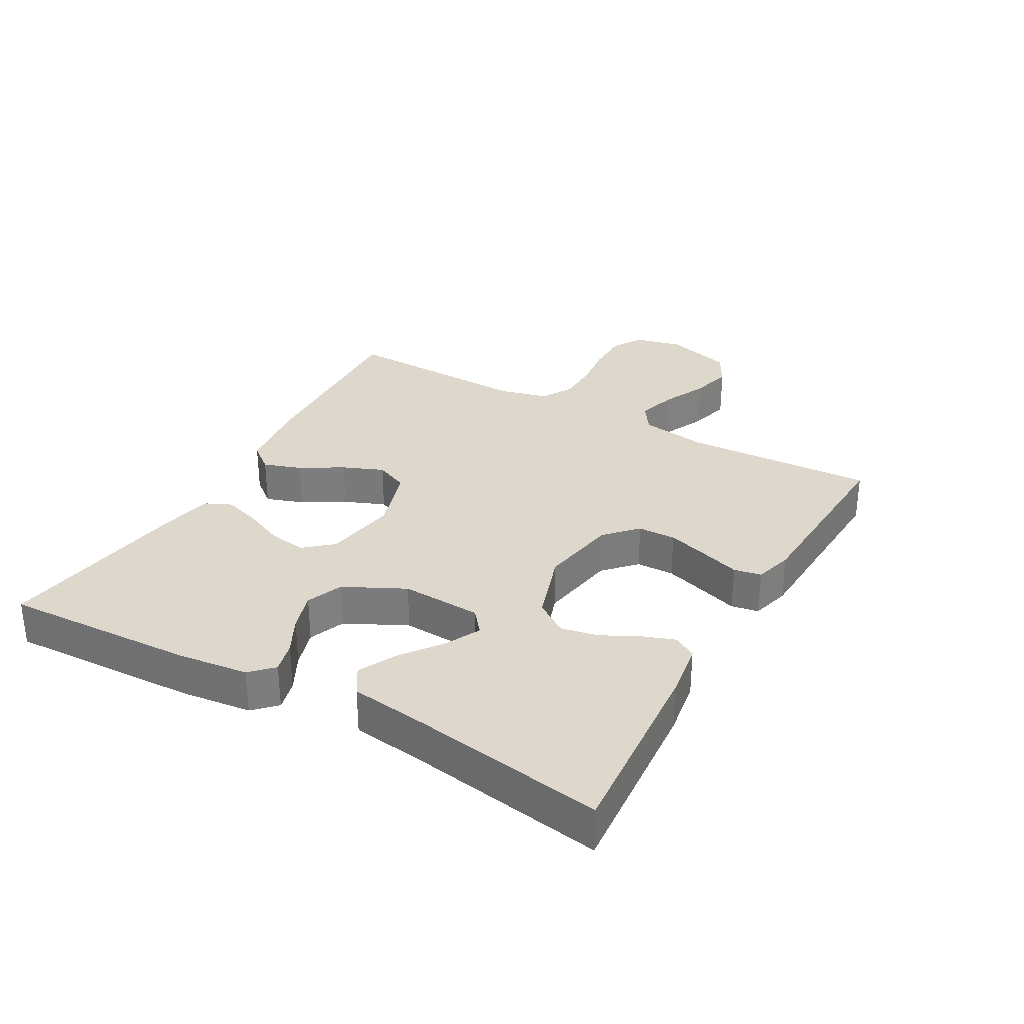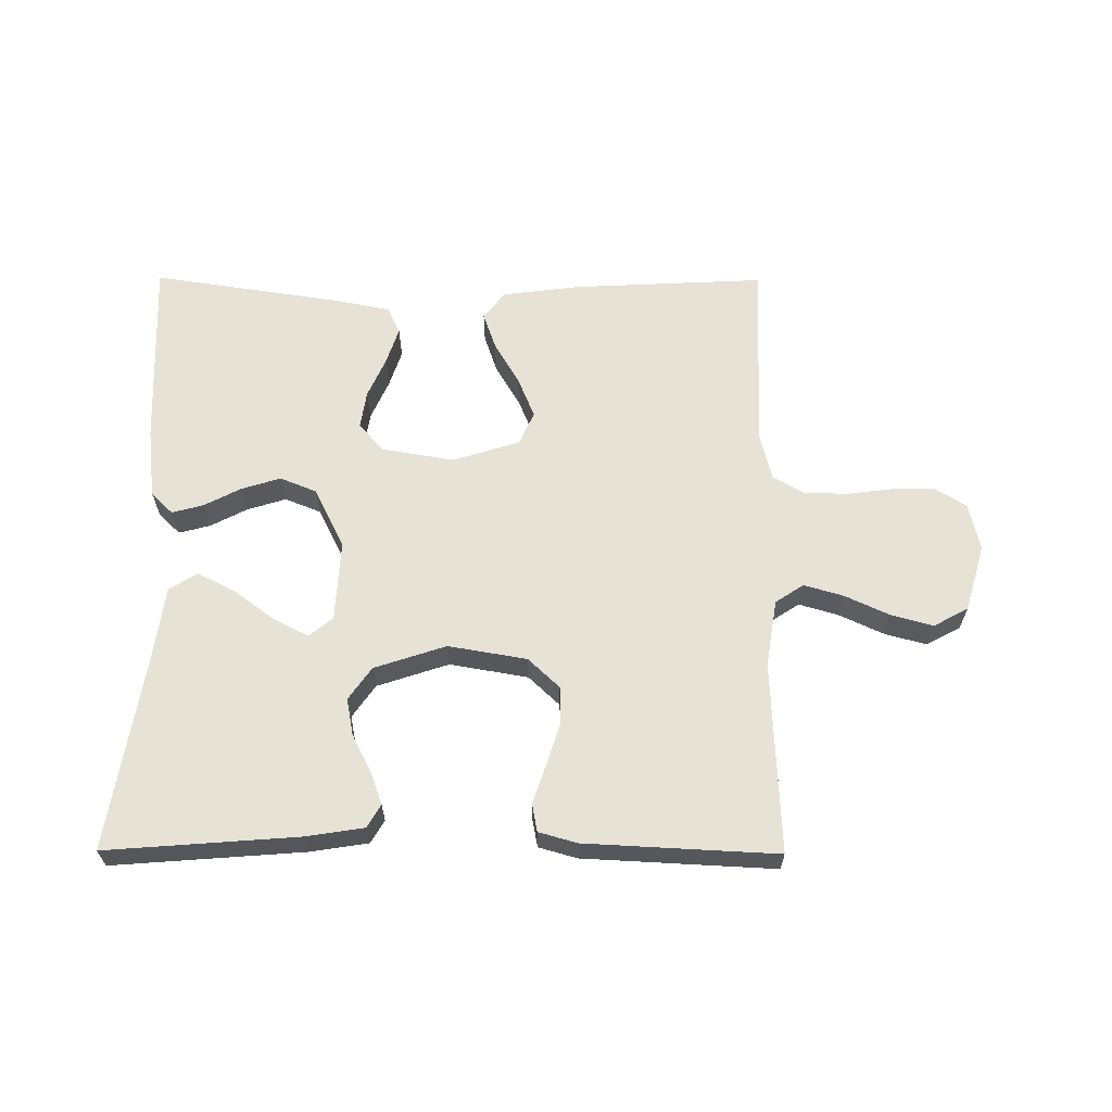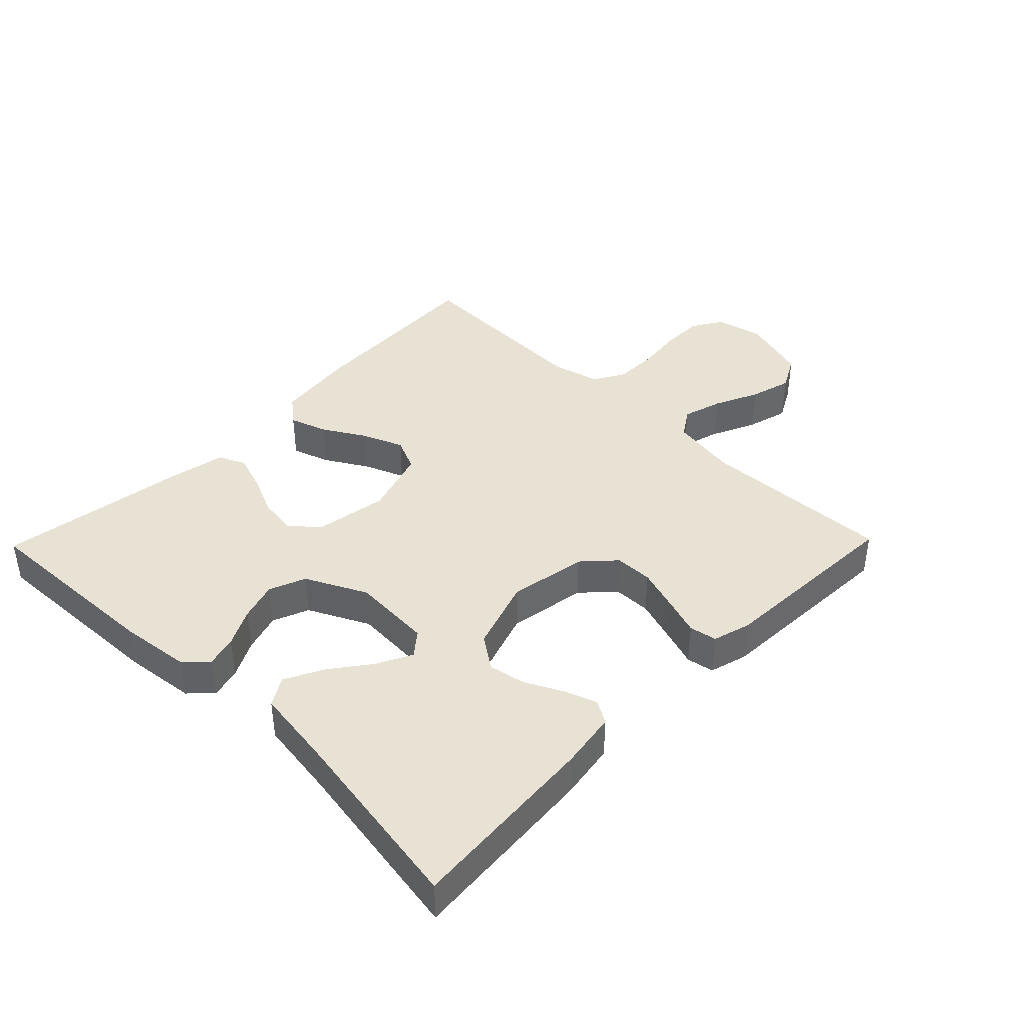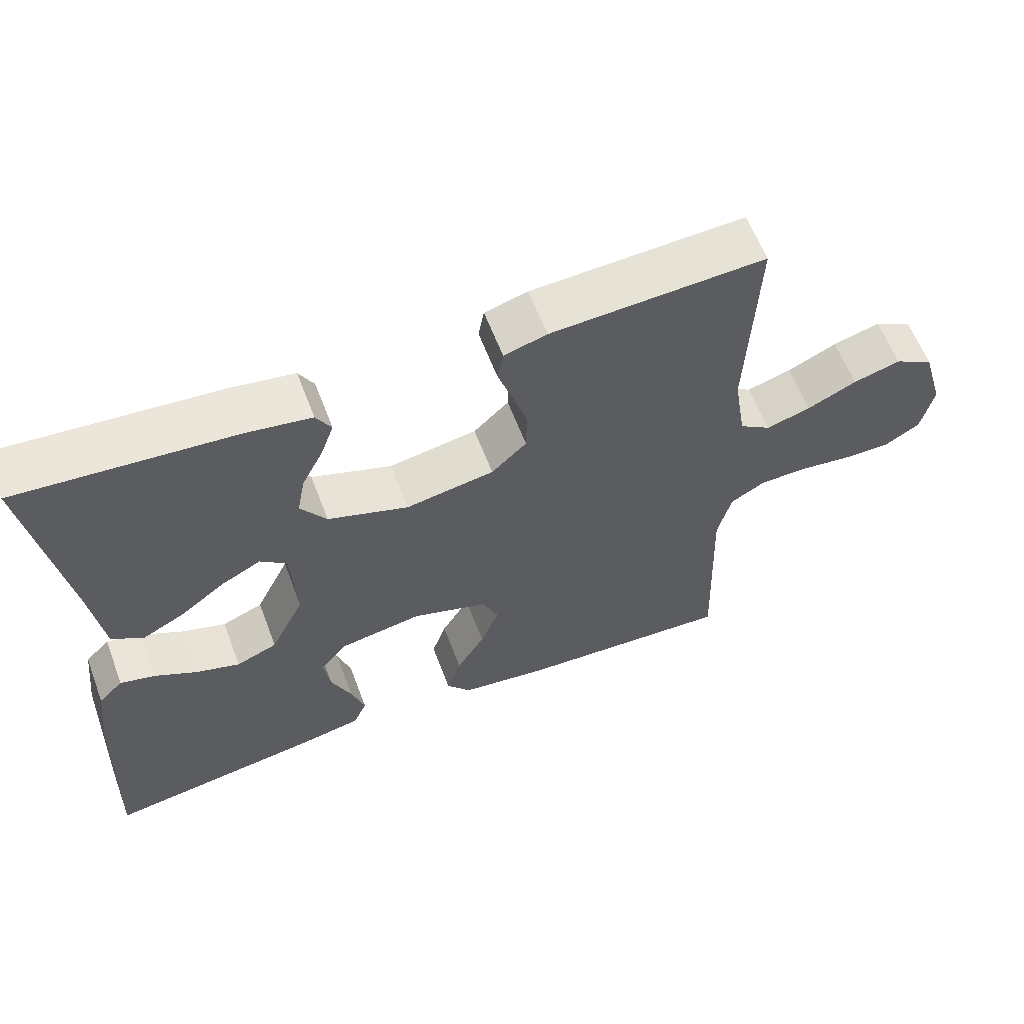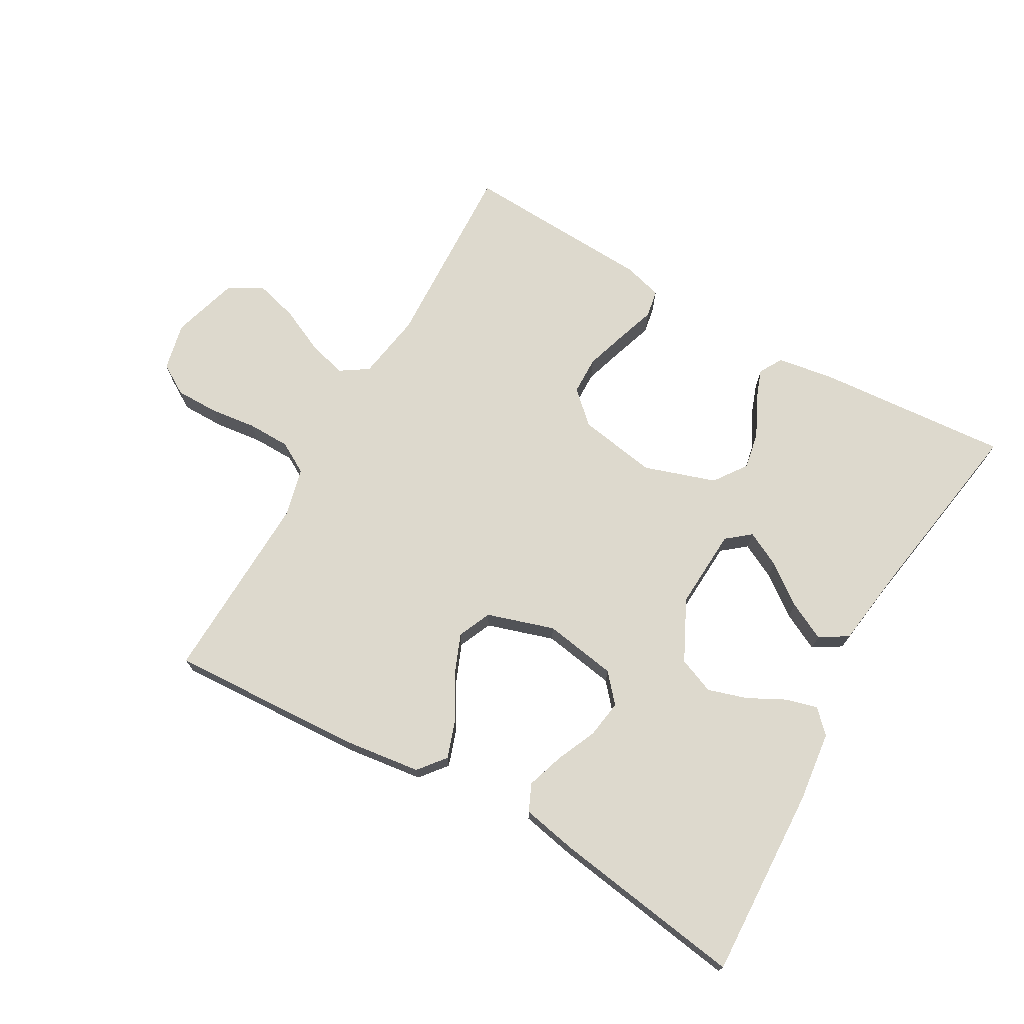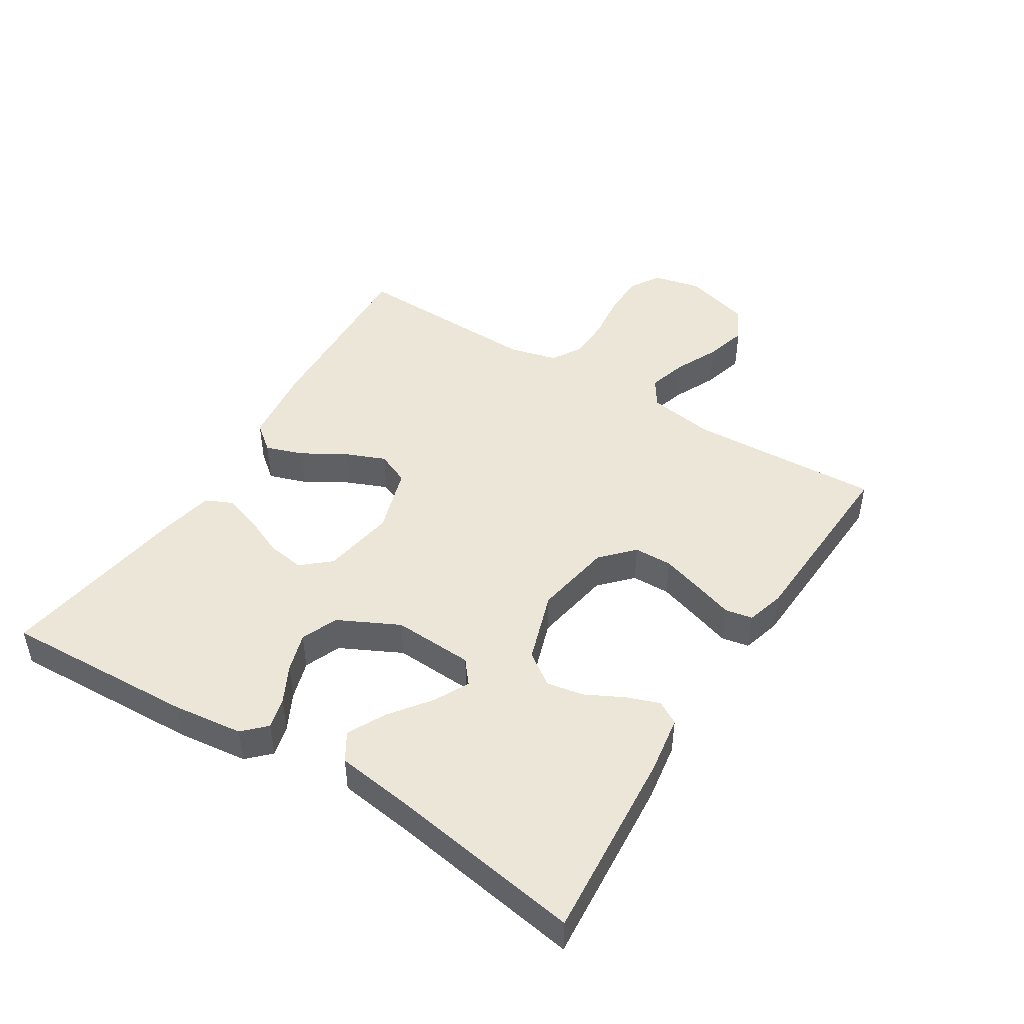
<metadata>
{"format":"obj","ext":"obj","renderer":"f3d","projection":"perspective","resolution":1024,"background":"white","views":[{"elev":31.1,"azim":-60.7,"up":"+Y"},{"elev":63.4,"azim":0.3,"up":"+Y"},{"elev":40.7,"azim":-45.7,"up":"+Y"},{"elev":60.2,"azim":-20.7,"up":"+Z"},{"elev":71.9,"azim":-150.4,"up":"+Y"},{"elev":46.1,"azim":-58.1,"up":"+Y"}]}
</metadata>
<code>
v 0.5 0.07 0.5
v 0.487 0.07 0.2
v 0.504 0.07 0.095
v 0.548 0.07 0.066
v 0.61 0.07 0.084
v 0.679 0.07 0.116
v 0.745 0.07 0.134
v 0.799 0.07 0.105
v 0.83 0.07 0
v 0.813 0.07 -0.075
v 0.765 0.07 -0.104
v 0.698 0.07 -0.104
v 0.625 0.07 -0.095
v 0.558 0.07 -0.096
v 0.509 0.07 -0.124
v 0.49 0.07 -0.2
v 0.5 0.07 -0.5
v 0.2 0.07 -0.485
v 0.077 0.07 -0.469
v 0.043 0.07 -0.427
v 0.063 0.07 -0.368
v 0.102 0.07 -0.302
v 0.128 0.07 -0.238
v 0.105 0.07 -0.186
v 0 0.07 -0.153
v -0.114 0.07 -0.172
v -0.152 0.07 -0.216
v -0.143 0.07 -0.275
v -0.115 0.07 -0.338
v -0.096 0.07 -0.396
v -0.115 0.07 -0.438
v -0.2 0.07 -0.455
v -0.5 0.07 -0.5
v -0.488 0.07 -0.2
v -0.475 0.07 -0.09
v -0.441 0.07 -0.056
v -0.392 0.07 -0.069
v -0.334 0.07 -0.099
v -0.273 0.07 -0.118
v -0.216 0.07 -0.095
v -0.169 0.07 0
v -0.176 0.07 0.126
v -0.213 0.07 0.156
v -0.268 0.07 0.128
v -0.331 0.07 0.081
v -0.39 0.07 0.051
v -0.434 0.07 0.078
v -0.451 0.07 0.2
v -0.5 0.07 0.5
v -0.2 0.07 0.477
v -0.11 0.07 0.463
v -0.089 0.07 0.427
v -0.107 0.07 0.377
v -0.137 0.07 0.318
v -0.148 0.07 0.26
v -0.112 0.07 0.209
v 0 0.07 0.172
v 0.123 0.07 0.193
v 0.172 0.07 0.239
v 0.173 0.07 0.299
v 0.152 0.07 0.365
v 0.132 0.07 0.425
v 0.14 0.07 0.468
v 0.2 0.07 0.485
v 0.5 0 0.5
v 0.487 0 0.2
v 0.504 0 0.095
v 0.548 0 0.066
v 0.61 0 0.084
v 0.679 0 0.116
v 0.745 0 0.134
v 0.799 0 0.105
v 0.83 0 0
v 0.813 0 -0.075
v 0.765 0 -0.104
v 0.698 0 -0.104
v 0.625 0 -0.095
v 0.558 0 -0.096
v 0.509 0 -0.124
v 0.49 0 -0.2
v 0.5 0 -0.5
v 0.2 0 -0.485
v 0.077 0 -0.469
v 0.043 0 -0.427
v 0.063 0 -0.368
v 0.102 0 -0.302
v 0.128 0 -0.238
v 0.105 0 -0.186
v 0 0 -0.153
v -0.114 0 -0.172
v -0.152 0 -0.216
v -0.143 0 -0.275
v -0.115 0 -0.338
v -0.096 0 -0.396
v -0.115 0 -0.438
v -0.2 0 -0.455
v -0.5 0 -0.5
v -0.488 0 -0.2
v -0.475 0 -0.09
v -0.441 0 -0.056
v -0.392 0 -0.069
v -0.334 0 -0.099
v -0.273 0 -0.118
v -0.216 0 -0.095
v -0.169 0 0
v -0.176 0 0.126
v -0.213 0 0.156
v -0.268 0 0.128
v -0.331 0 0.081
v -0.39 0 0.051
v -0.434 0 0.078
v -0.451 0 0.2
v -0.5 0 0.5
v -0.2 0 0.477
v -0.11 0 0.463
v -0.089 0 0.427
v -0.107 0 0.377
v -0.137 0 0.318
v -0.148 0 0.26
v -0.112 0 0.209
v 0 0 0.172
v 0.123 0 0.193
v 0.172 0 0.239
v 0.173 0 0.299
v 0.152 0 0.365
v 0.132 0 0.425
v 0.14 0 0.468
v 0.2 0 0.485
f 64 1 2
f 63 64 2
f 62 63 2
f 61 62 2
f 60 61 2 3
f 59 60 3 4
f 58 59 4
f 57 58 4
f 52 53 54
f 51 52 54
f 50 51 54
f 49 50 54
f 48 49 54
f 48 54 55
f 47 48 55
f 46 47 55
f 45 46 55
f 44 45 55
f 43 44 55 56
f 36 37 38
f 35 36 38
f 34 35 38
f 33 34 38
f 32 33 38
f 31 32 38
f 30 31 38
f 29 30 38
f 28 29 38
f 27 28 38 39
f 26 27 39 40
f 20 21 22
f 19 20 22
f 18 19 22
f 17 18 22
f 16 17 22
f 15 16 22 23
f 14 15 23 24
f 11 12 13
f 10 11 13
f 9 10 13
f 8 9 13
f 7 8 13
f 6 7 13
f 5 6 13
f 4 5 13 14
f 14 24 25
f 4 14 25
f 57 4 25
f 42 43 56 57
f 26 40 41
f 25 26 41
f 57 25 41
f 41 42 57
f 66 65 128
f 66 128 127
f 66 127 126
f 66 126 125
f 67 66 125 124
f 68 67 124 123
f 68 123 122
f 68 122 121
f 118 117 116
f 118 116 115
f 118 115 114
f 118 114 113
f 118 113 112
f 119 118 112
f 119 112 111
f 119 111 110
f 119 110 109
f 119 109 108
f 120 119 108 107
f 102 101 100
f 102 100 99
f 102 99 98
f 102 98 97
f 102 97 96
f 102 96 95
f 102 95 94
f 102 94 93
f 102 93 92
f 103 102 92 91
f 104 103 91 90
f 86 85 84
f 86 84 83
f 86 83 82
f 86 82 81
f 86 81 80
f 87 86 80 79
f 88 87 79 78
f 77 76 75
f 77 75 74
f 77 74 73
f 77 73 72
f 77 72 71
f 77 71 70
f 77 70 69
f 78 77 69 68
f 89 88 78
f 89 78 68
f 89 68 121
f 121 120 107 106
f 105 104 90
f 105 90 89
f 105 89 121
f 121 106 105
f 1 65 66 2
f 2 66 67 3
f 3 67 68 4
f 4 68 69 5
f 5 69 70 6
f 6 70 71 7
f 7 71 72 8
f 8 72 73 9
f 9 73 74 10
f 10 74 75 11
f 11 75 76 12
f 12 76 77 13
f 13 77 78 14
f 14 78 79 15
f 15 79 80 16
f 16 80 81 17
f 17 81 82 18
f 18 82 83 19
f 19 83 84 20
f 20 84 85 21
f 21 85 86 22
f 22 86 87 23
f 23 87 88 24
f 24 88 89 25
f 25 89 90 26
f 26 90 91 27
f 27 91 92 28
f 28 92 93 29
f 29 93 94 30
f 30 94 95 31
f 31 95 96 32
f 32 96 97 33
f 33 97 98 34
f 34 98 99 35
f 35 99 100 36
f 36 100 101 37
f 37 101 102 38
f 38 102 103 39
f 39 103 104 40
f 40 104 105 41
f 41 105 106 42
f 42 106 107 43
f 43 107 108 44
f 44 108 109 45
f 45 109 110 46
f 46 110 111 47
f 47 111 112 48
f 48 112 113 49
f 49 113 114 50
f 50 114 115 51
f 51 115 116 52
f 52 116 117 53
f 53 117 118 54
f 54 118 119 55
f 55 119 120 56
f 56 120 121 57
f 57 121 122 58
f 58 122 123 59
f 59 123 124 60
f 60 124 125 61
f 61 125 126 62
f 62 126 127 63
f 63 127 128 64
f 64 128 65 1

</code>
